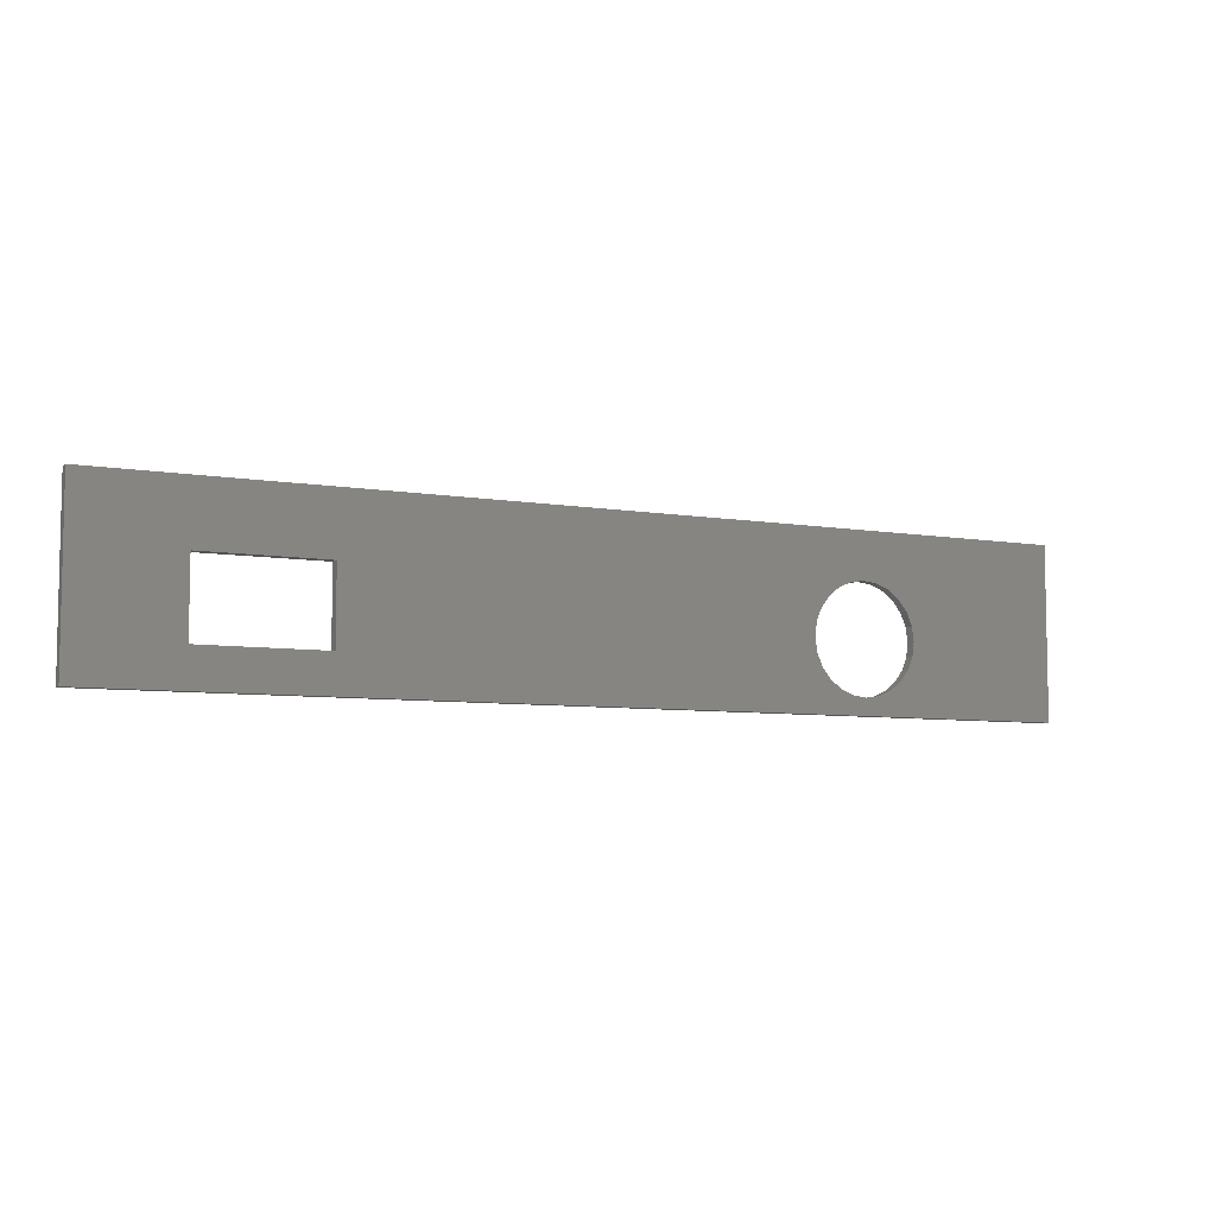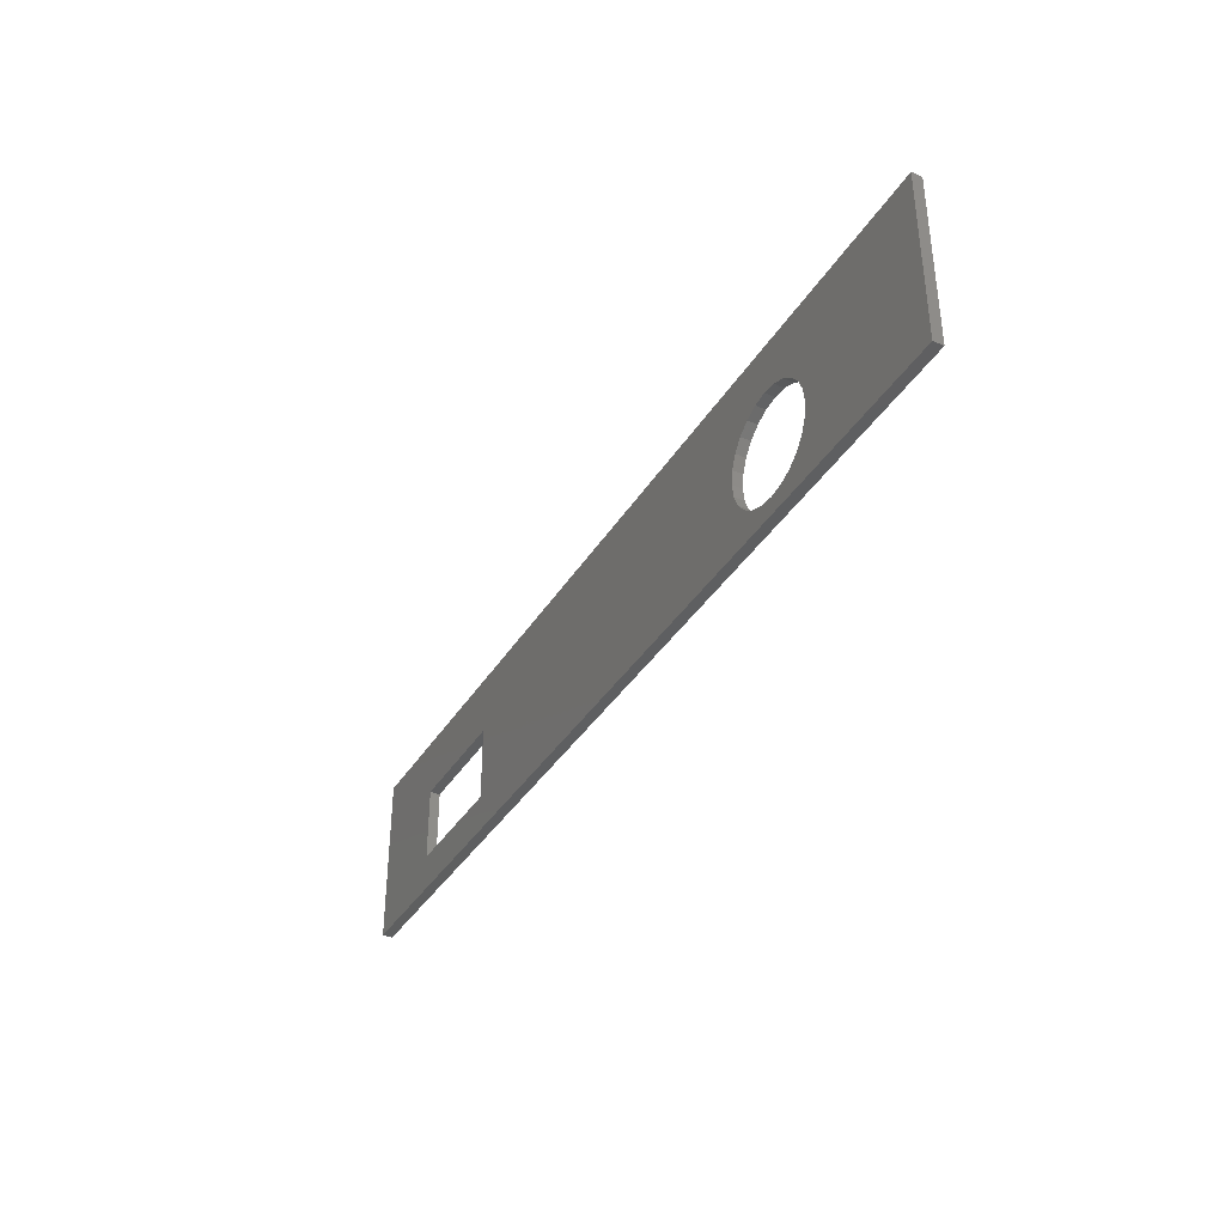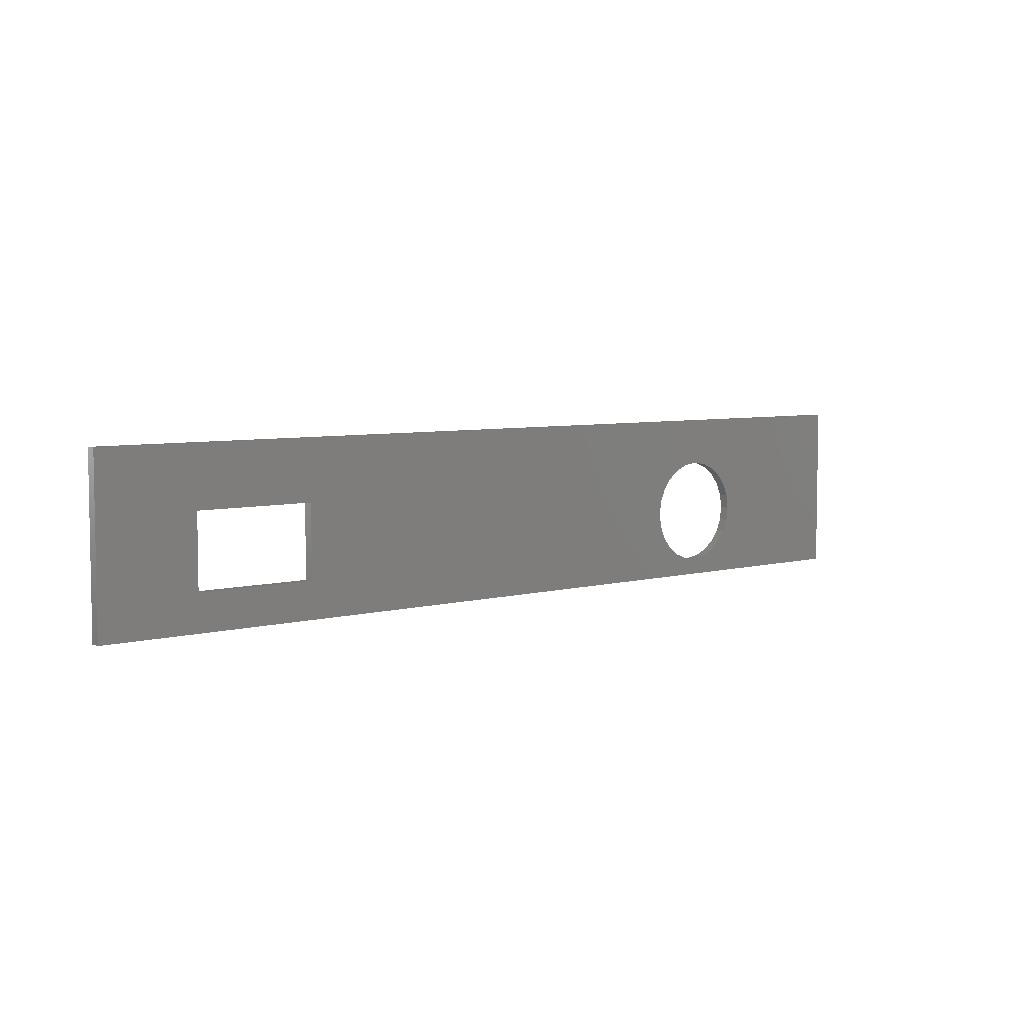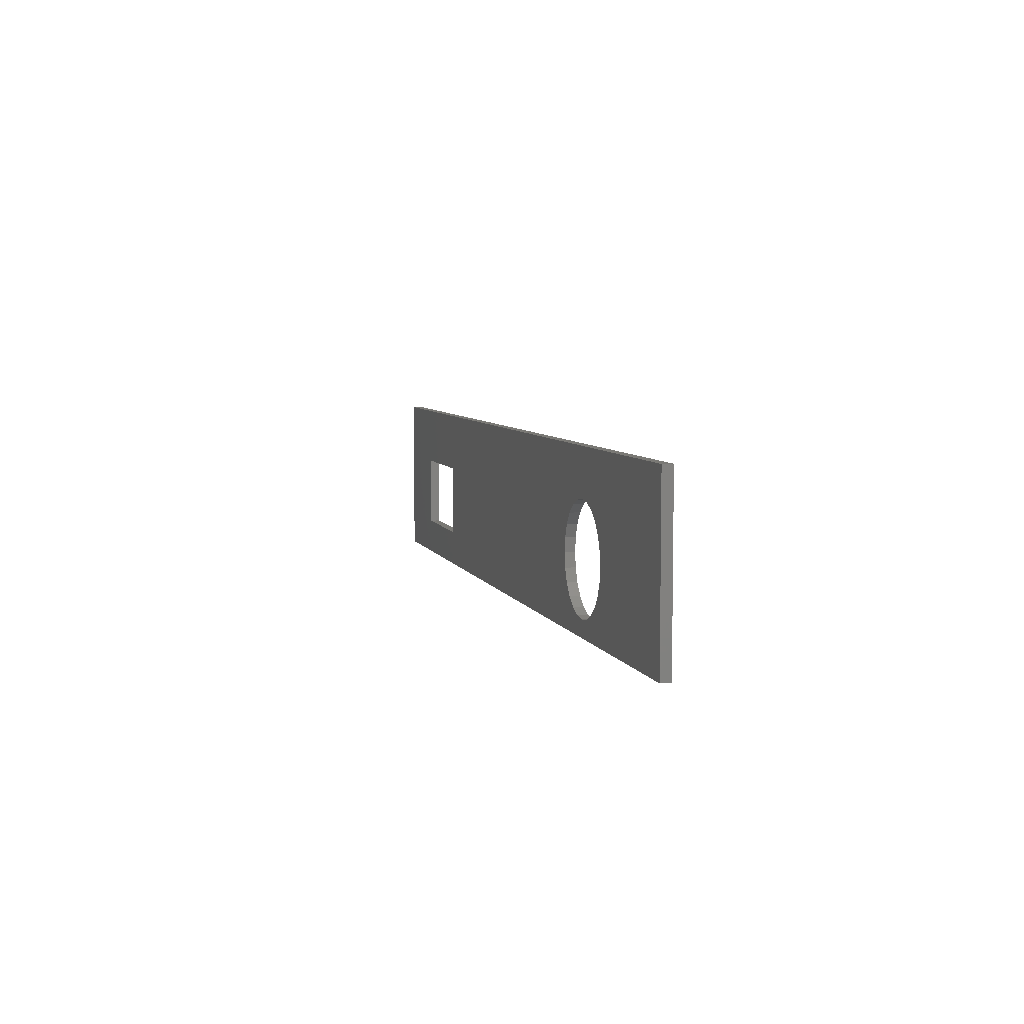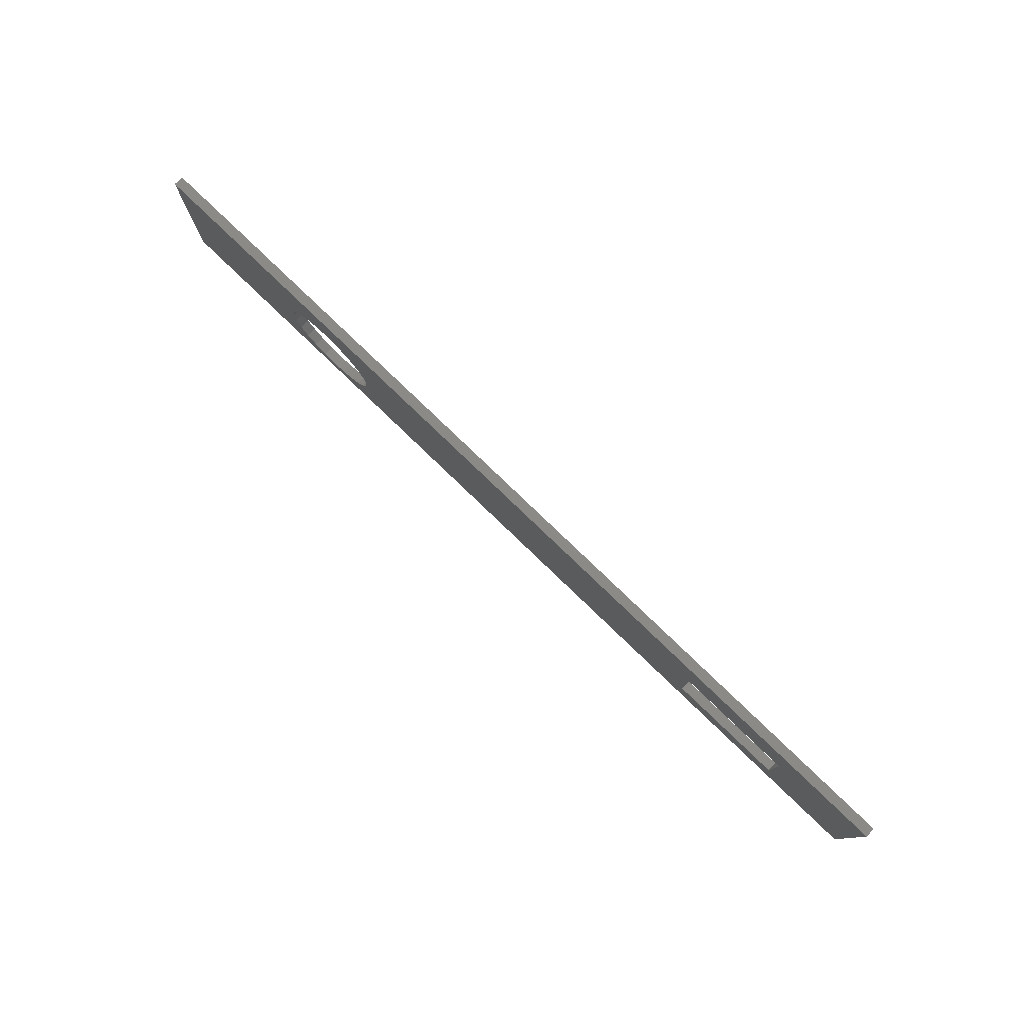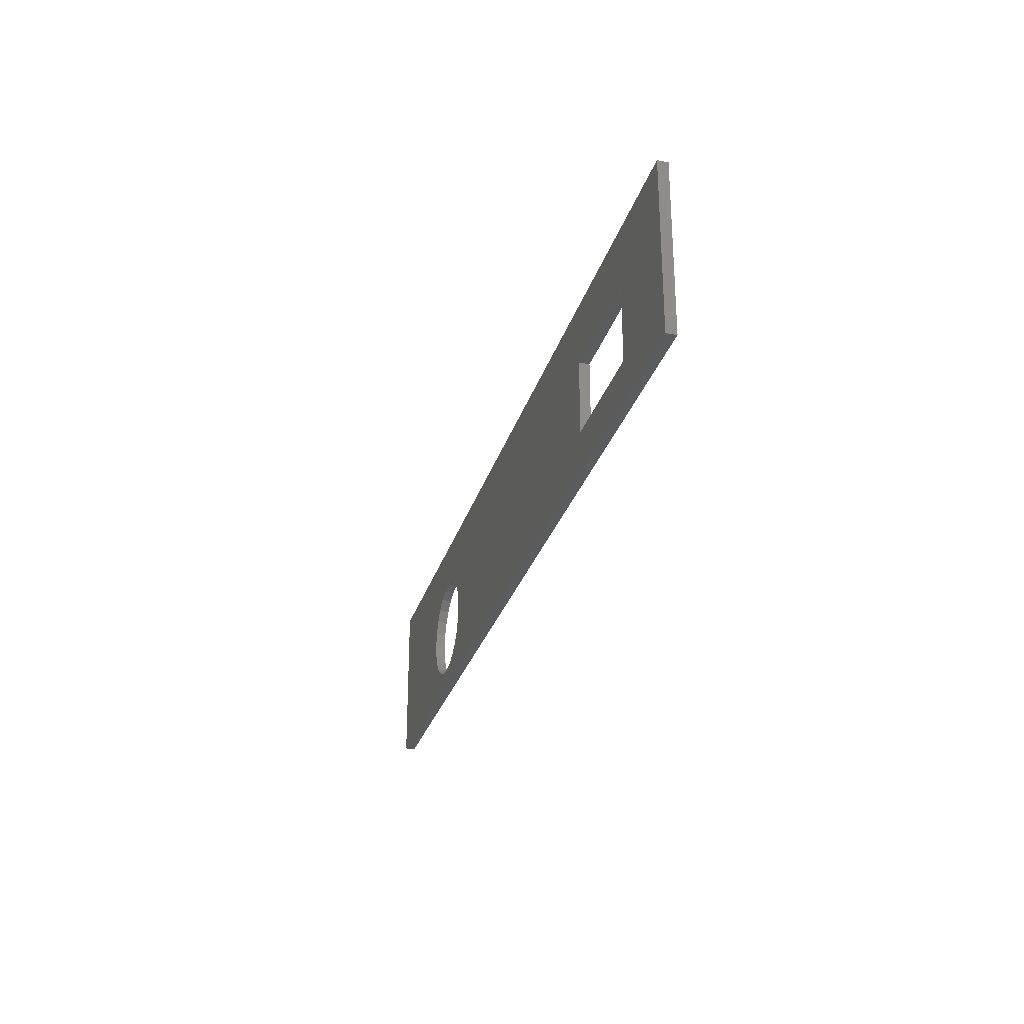
<metadata>
{"format":"stl","ext":"stl","renderer":"f3d","projection":"perspective","resolution":1024,"background":"white","views":[{"elev":-6.8,"azim":-26.8,"up":"+Z"},{"elev":-37.4,"azim":61.8,"up":"+Z"},{"elev":5.7,"azim":-39.9,"up":"+Z"},{"elev":6.1,"azim":75.2,"up":"+Z"},{"elev":78.9,"azim":-136.1,"up":"+Z"},{"elev":-28.3,"azim":-105.4,"up":"+Z"}]}
</metadata>
<code>
# stl→obj: 64 verts, 132 faces
v 148.3 3.4 27.5
v 8.7 4.9 27.5
v 8.7 3.4 27.5
v 148.3 4.9 27.5
v 148.3 4.9 2
v 148.3 3.4 2
v 8.7 3.4 2
v 8.7 4.9 2
v 41.5 4.9 18.5
v 23.5 3.4 18.5
v 23.5 4.9 18.5
v 41.5 3.4 18.5
v 41.5 4.9 7.5
v 41.5 3.4 7.5
v 23.5 4.9 7.5
v 23.5 3.4 7.5
v 110.4 4.9 16.44
v 111.7 3.4 18.11
v 110.4 3.4 16.44
v 111.7 4.9 18.11
v 113.4 3.4 5.539
v 111.8 4.9 6.797
v 111.8 3.4 6.797
v 113.4 4.9 5.539
v 125.4 4.9 12.57
v 125.1 3.4 10.49
v 125.4 3.4 12.57
v 125.1 4.9 10.49
v 119.5 3.4 4.79
v 117.4 4.9 4.5
v 117.4 3.4 4.5
v 119.5 4.9 4.79
v 110.5 3.4 8.443
v 109.7 3.4 10.37
v 109.4 3.4 12.43
v 109.6 3.4 14.51
v 113.3 3.4 19.4
v 121.4 3.4 5.605
v 123.1 3.4 6.89
v 124.3 3.4 8.557
v 125.1 3.4 14.63
v 124.3 3.4 16.56
v 123 3.4 18.2
v 121.3 3.4 19.46
v 119.4 3.4 20.24
v 117.3 3.4 20.5
v 115.4 3.4 4.756
v 115.2 3.4 20.21
v 109.4 4.9 12.43
v 109.6 4.9 14.51
v 110.5 4.9 8.443
v 109.7 4.9 10.37
v 121.4 4.9 5.605
v 125.1 4.9 14.63
v 115.2 4.9 20.21
v 113.3 4.9 19.4
v 124.3 4.9 16.56
v 123 4.9 18.2
v 119.4 4.9 20.24
v 117.3 4.9 20.5
v 124.3 4.9 8.557
v 123.1 4.9 6.89
v 121.3 4.9 19.46
v 115.4 4.9 4.756
f 1 2 3
f 2 1 4
f 5 1 6
f 1 5 4
f 5 7 8
f 7 5 6
f 2 7 3
f 7 2 8
f 9 10 11
f 10 9 12
f 12 13 14
f 13 12 9
f 15 10 16
f 10 15 11
f 14 15 16
f 15 14 13
f 17 18 19
f 18 17 20
f 21 22 23
f 22 21 24
f 25 26 27
f 26 25 28
f 29 30 31
f 30 29 32
f 33 14 23
f 14 33 12
f 12 33 34
f 12 34 35
f 12 35 36
f 12 36 19
f 12 19 18
f 12 18 37
f 12 37 10
f 6 31 7
f 31 6 29
f 29 6 38
f 38 6 39
f 39 6 1
f 39 1 40
f 40 1 26
f 26 1 27
f 27 1 41
f 41 1 42
f 42 1 43
f 43 1 44
f 44 1 45
f 45 1 46
f 7 16 3
f 16 7 31
f 16 31 47
f 16 47 21
f 16 21 23
f 16 23 14
f 3 16 10
f 3 10 37
f 3 37 48
f 3 48 46
f 3 46 1
f 49 36 35
f 36 49 50
f 51 34 33
f 34 51 52
f 38 32 29
f 32 38 53
f 54 27 41
f 27 54 25
f 55 37 56
f 37 55 48
f 52 35 34
f 35 52 49
f 56 18 20
f 18 56 37
f 57 41 42
f 41 57 54
f 58 42 43
f 42 58 57
f 22 33 23
f 33 22 51
f 59 46 60
f 46 59 45
f 61 39 40
f 39 61 62
f 39 53 38
f 53 39 62
f 58 44 63
f 44 58 43
f 47 24 21
f 24 47 64
f 50 19 36
f 19 50 17
f 28 40 26
f 40 28 61
f 60 48 55
f 48 60 46
f 31 64 47
f 64 31 30
f 63 45 59
f 45 63 44
f 8 15 5
f 15 8 2
f 5 15 30
f 30 15 64
f 64 15 24
f 24 15 22
f 15 2 11
f 11 2 9
f 9 2 56
f 56 2 55
f 55 2 60
f 5 62 4
f 62 5 53
f 53 5 32
f 32 5 30
f 4 62 61
f 4 61 28
f 4 28 25
f 4 25 54
f 4 54 57
f 4 57 58
f 4 58 63
f 4 63 59
f 4 59 60
f 4 60 2
f 22 13 51
f 13 22 15
f 51 13 9
f 51 9 52
f 52 9 49
f 49 9 50
f 50 9 17
f 17 9 20
f 20 9 56

</code>
